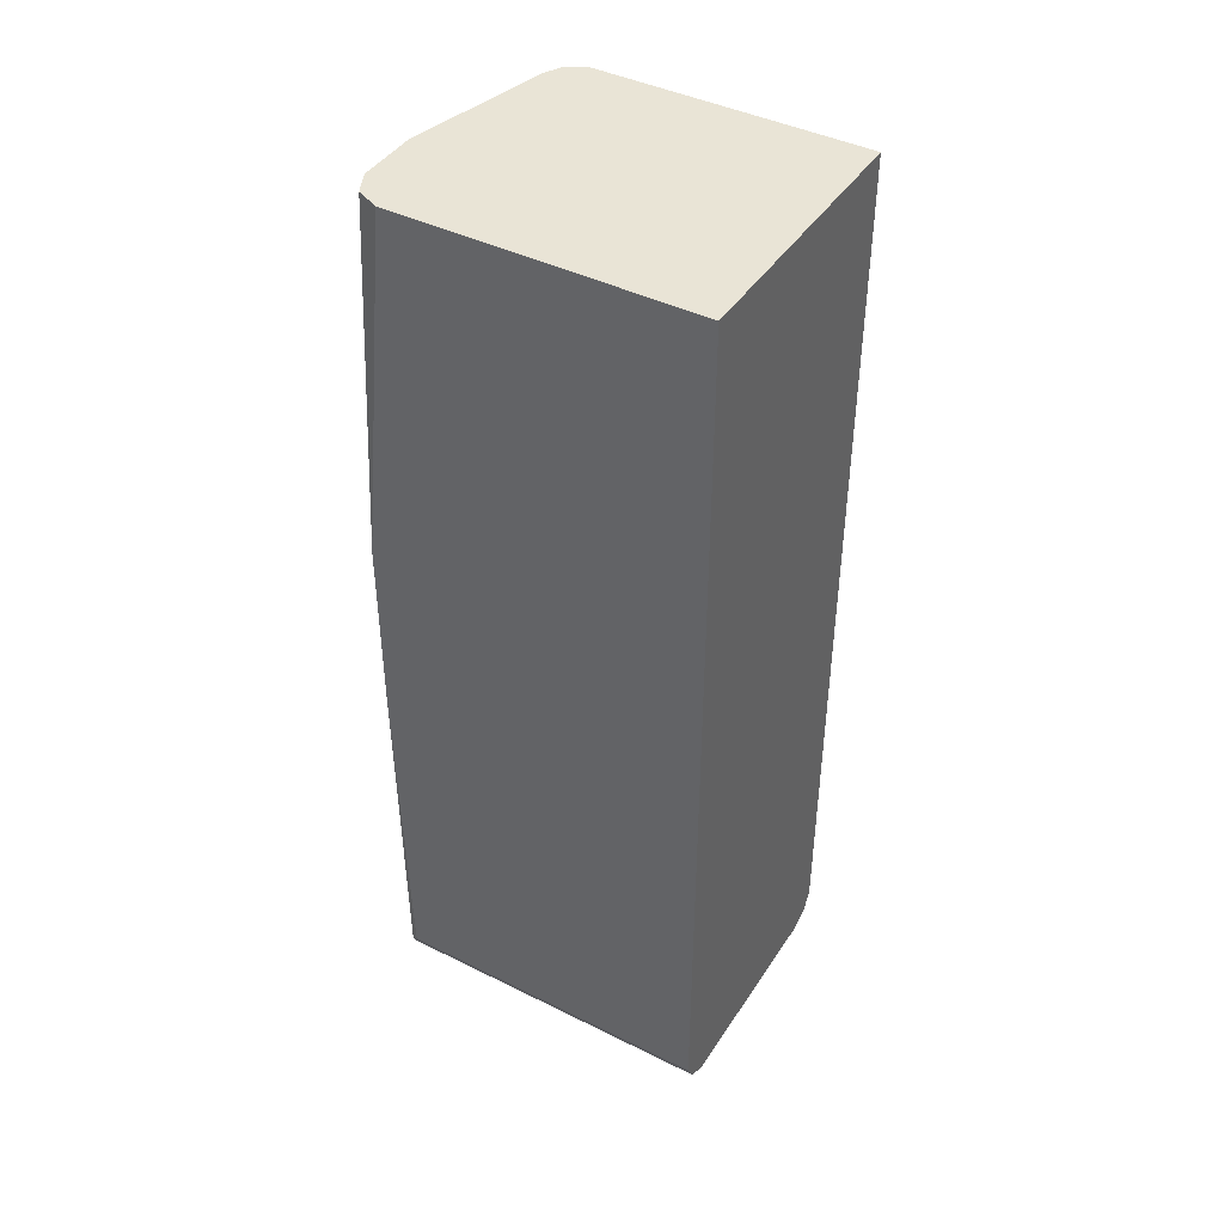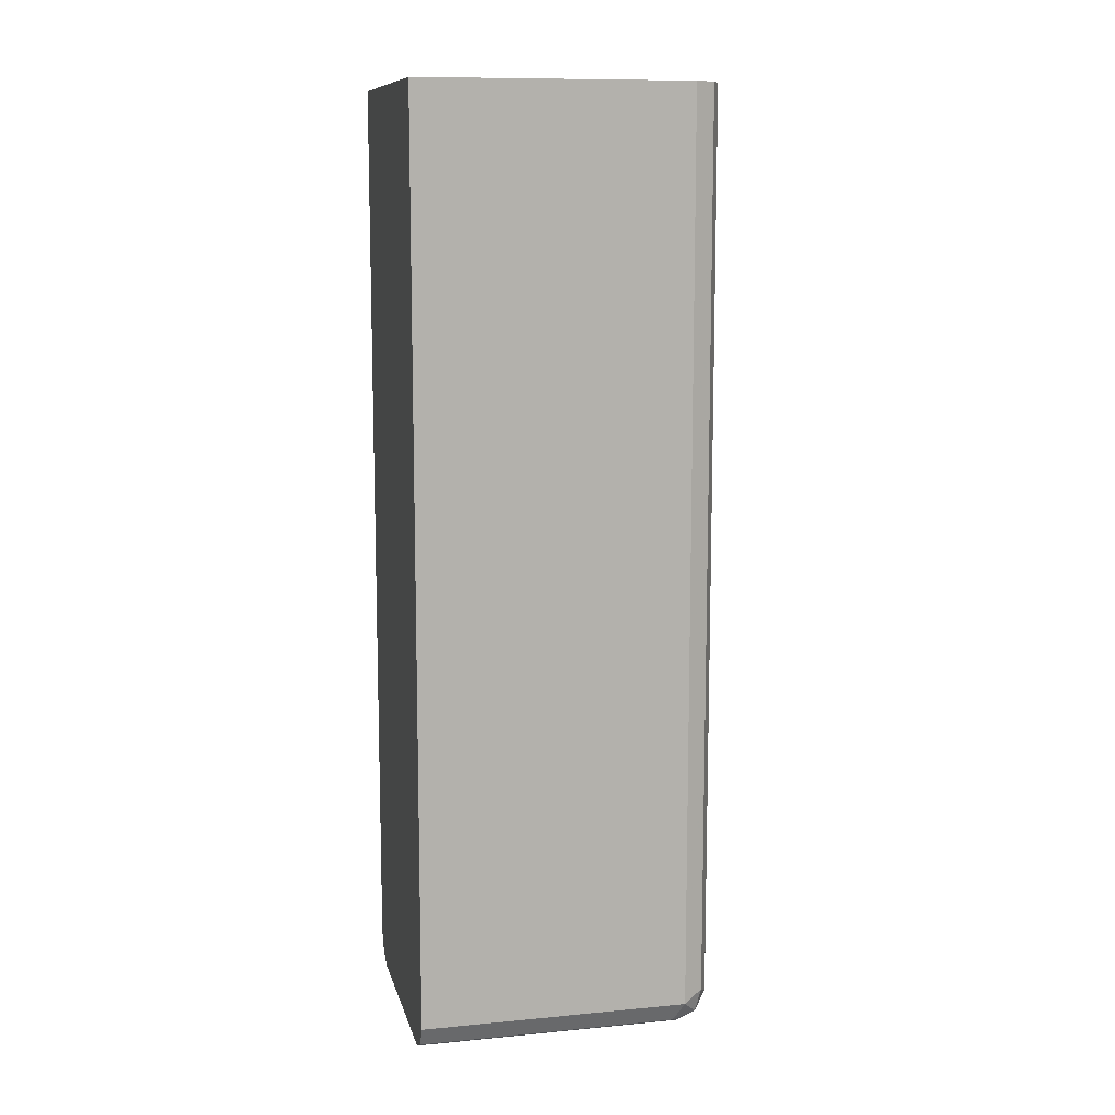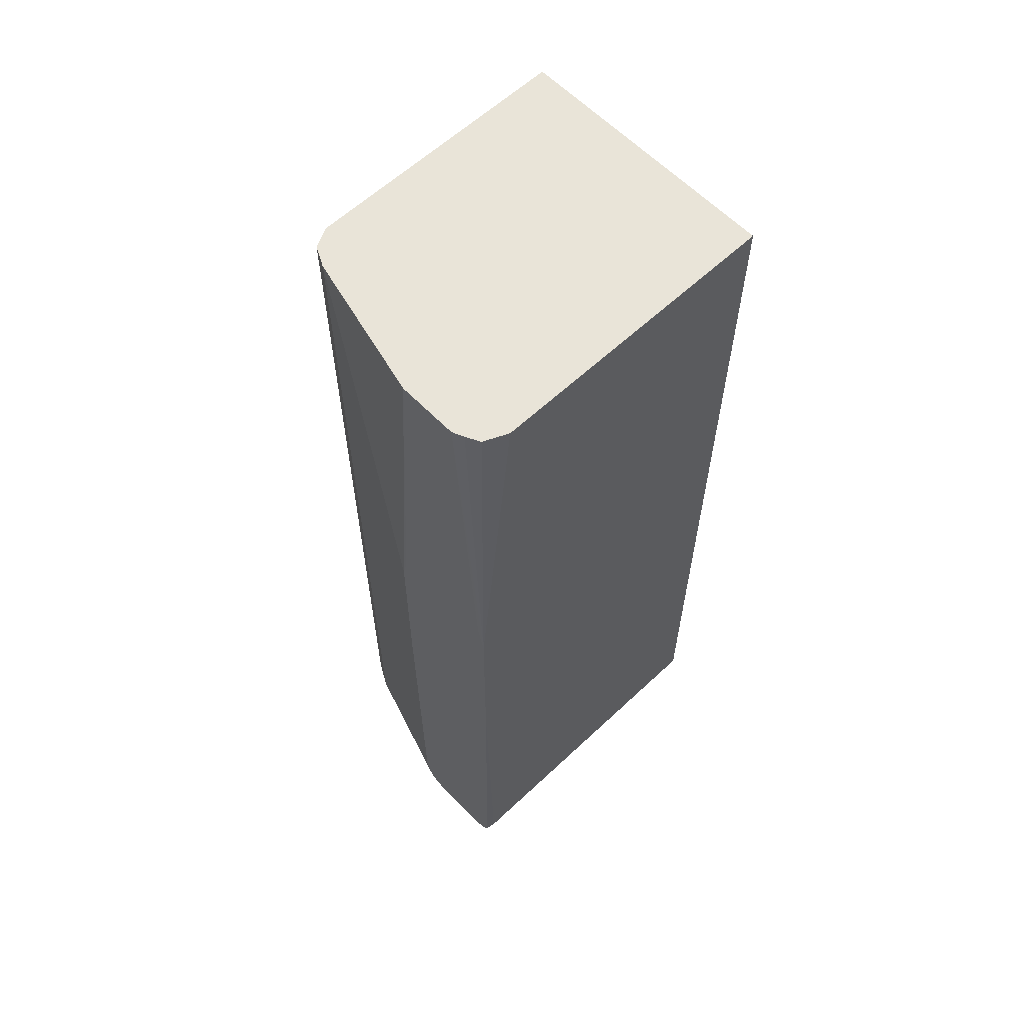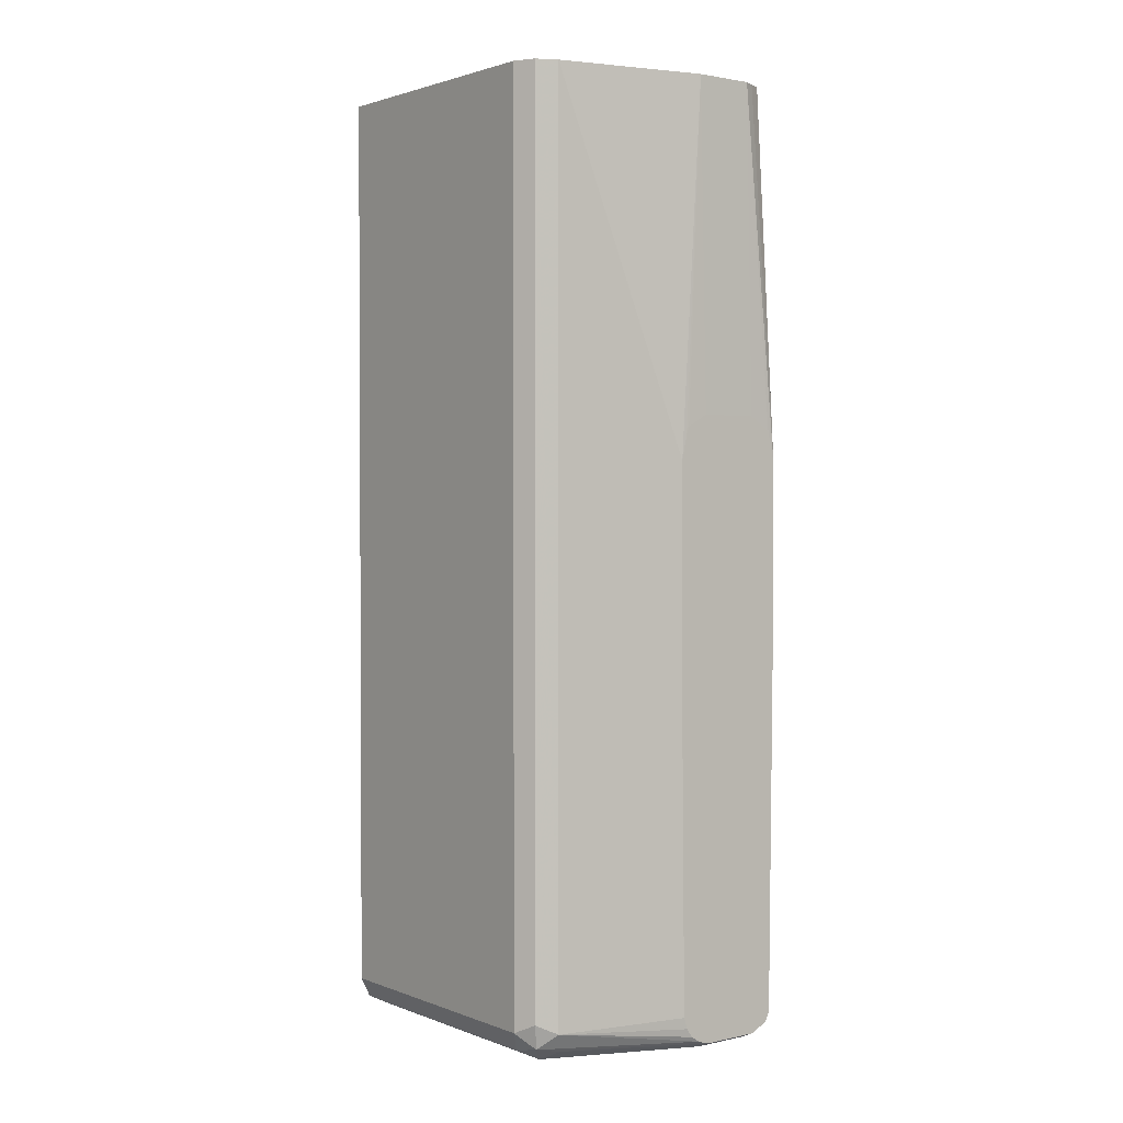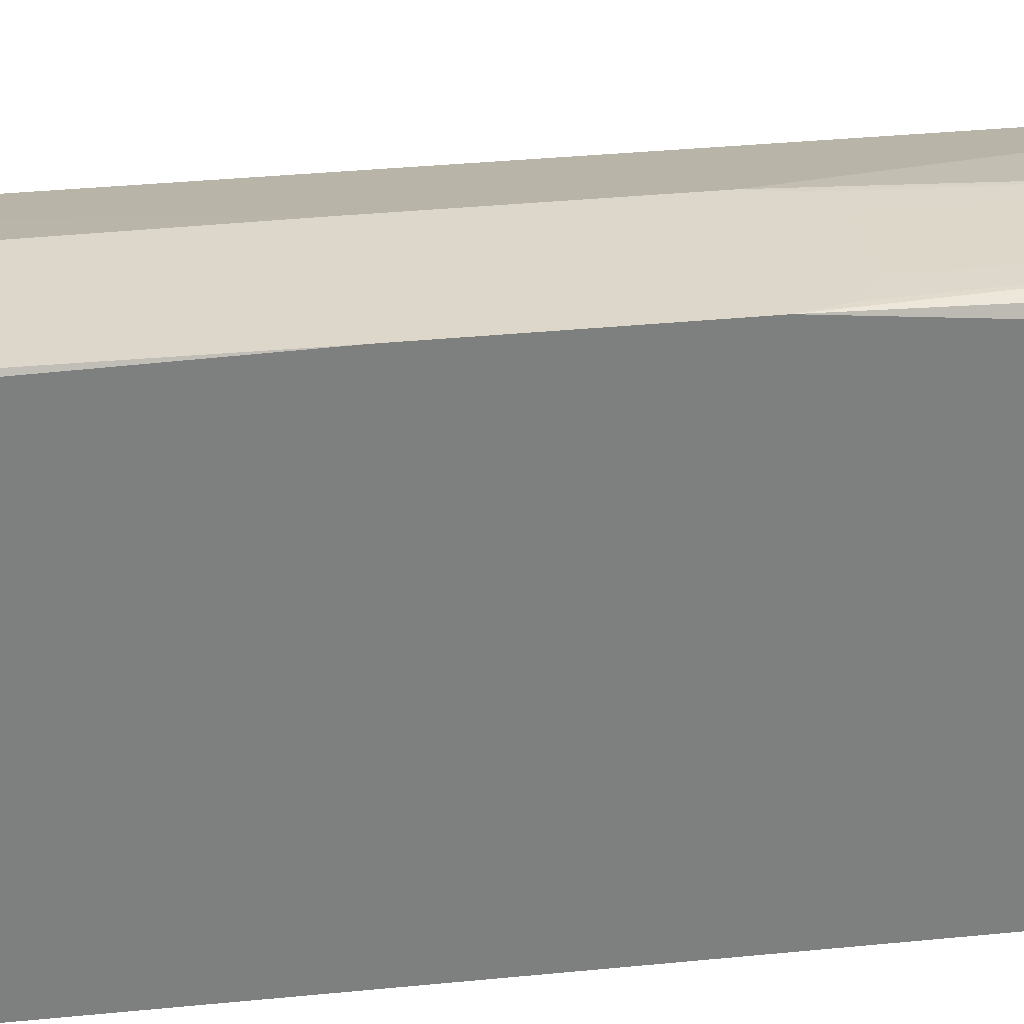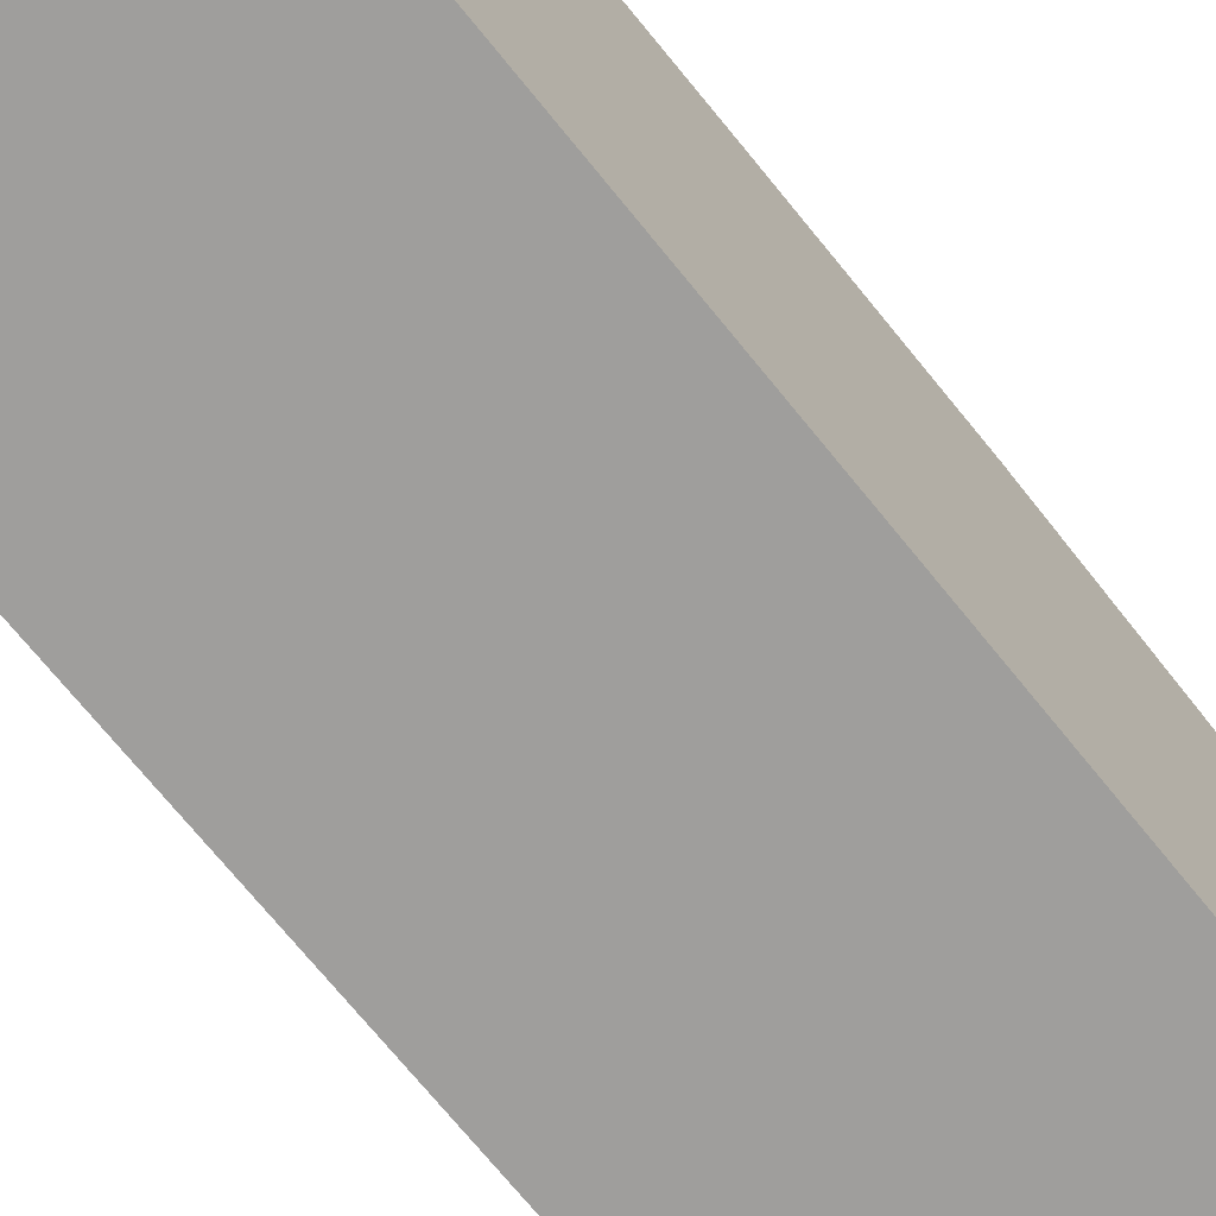
<metadata>
{"format":"obj","ext":"obj","renderer":"f3d","projection":"perspective","resolution":1024,"background":"white","views":[{"elev":42.7,"azim":120.6,"up":"+Y"},{"elev":10.7,"azim":-103.2,"up":"+Y"},{"elev":60.7,"azim":46.3,"up":"+Y"},{"elev":1.8,"azim":-37.8,"up":"+Y"},{"elev":30.8,"azim":81.6,"up":"+Z"},{"elev":-70.9,"azim":38.9,"up":"+Z"}]}
</metadata>
<code>
v 0.6883 -0.5534 0.1512
v 0.7209 -0.5534 0.1512
v 0.682 -0.5513 0.1512
v 0.61 -0.55 0.1252
v 0.6862 -0.5555 0.147
v 0.7277 -0.55 0.1512
v 0.7189 -0.5555 0.147
v 0.6772 -0.5481 0.1512
v 0.6045 -0.5391 0.1307
v 0.5963 -0.5473 0.1225
v 0.6045 -0.5555 0.1144
v 0.7298 -0.55 0.147
v 0.7304 -0.5486 0.1512
v 0.7189 -0.5555 -0.03251
v 0.674 -0.5433 0.1512
v 0.5936 -0.5337 0.1252
v 0.6719 -0.5371 0.1512
v 0.6698 -0.3431 0.1512
v 0.6045 -0.04378 0.1307
v 0.5939 -0.04378 0.1254
v 0.5882 -0.5391 0.1144
v 0.5936 -0.55 0.1089
v 0.6045 -0.5555 -0.03251
v 0.7298 -0.55 -0.03251
v 0.7331 -0.5433 0.1512
v 0.5936 -0.04378 0.1252
v 0.6698 -0.2451 0.1512
v 0.6835 -0.04378 0.1497
v 0.5882 -0.5391 -0.03251
v 0.5883 -0.5393 -0.03251
v 0.5882 -0.04378 0.1144
v 0.5936 -0.55 -0.03251
v 0.7352 -0.5391 -0.03251
v 0.7352 -0.5391 0.147
v 0.7352 -0.3431 0.1512
v 0.6729 -0.2314 0.1512
v 0.7162 -0.04378 0.1497
v 0.6745 -0.2272 0.1512
v 0.6862 -0.2208 0.1512
v 0.5882 -0.04378 -0.03251
v 0.7352 -0.04378 -0.03251
v 0.7352 -0.2451 0.1512
v 0.7222 -0.04378 0.147
v 0.7189 -0.2208 0.1512
v 0.7295 -0.2274 0.1512
v 0.7313 -0.2291 0.1512
v 0.7352 -0.04378 0.1307
v 0.7295 -0.04378 0.1434
f 19 28 37
f 19 37 43
f 19 43 48
f 19 48 47
f 19 40 31
f 19 41 40
f 19 31 26
f 19 27 28
f 19 47 41
f 16 31 21
f 19 26 20
f 16 20 26
f 14 33 24
f 14 41 33
f 14 40 41
f 14 29 40
f 14 30 29
f 14 32 30
f 14 23 32
f 12 25 13
f 16 26 31
f 21 29 30
f 12 24 25
f 21 31 40
f 42 47 48
f 37 42 43
f 37 46 42
f 37 45 46
f 37 44 45
f 33 35 34
f 33 42 35
f 33 47 42
f 33 41 47
f 21 30 22
f 28 44 37
f 28 38 39
f 28 36 38
f 27 36 28
f 42 48 43
f 25 34 35
f 25 33 34
f 24 33 25
f 22 30 32
f 21 40 29
f 28 39 44
f 11 32 23
f 1 17 15
f 10 22 11
f 1 5 7
f 1 4 5
f 1 3 4
f 1 8 3
f 1 15 8
f 1 18 17
f 1 27 18
f 1 36 27
f 1 38 36
f 1 39 38
f 1 44 39
f 1 45 44
f 1 46 45
f 1 42 46
f 1 35 42
f 1 25 35
f 1 6 13
f 1 2 6
f 11 22 32
f 1 7 2
f 2 7 6
f 1 13 25
f 3 9 10
f 3 8 9
f 10 16 21
f 9 19 20
f 9 27 19
f 9 18 27
f 9 17 18
f 9 15 17
f 9 16 10
f 8 15 9
f 9 20 16
f 7 14 24
f 3 10 4
f 7 24 12
f 4 10 11
f 4 11 5
f 10 21 22
f 5 23 14
f 5 14 7
f 6 7 12
f 6 12 13
f 5 11 23

</code>
